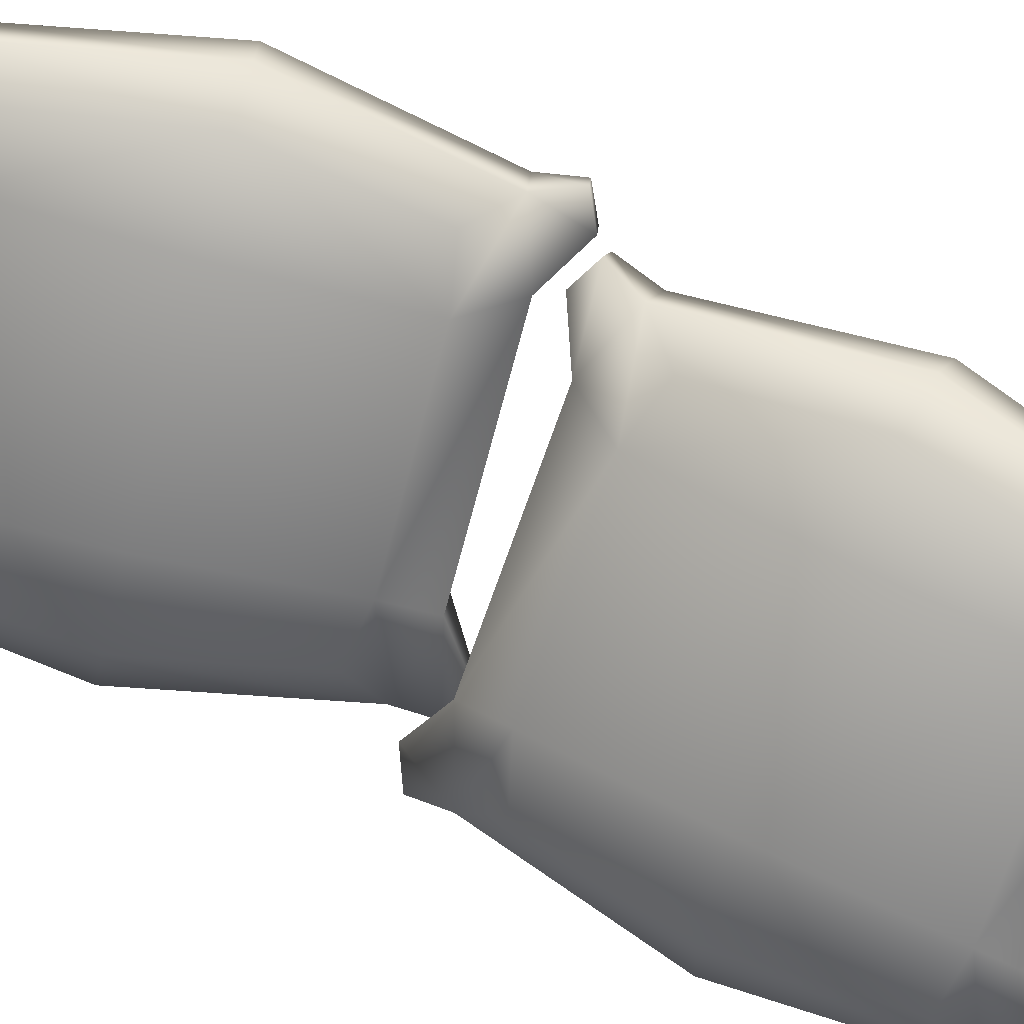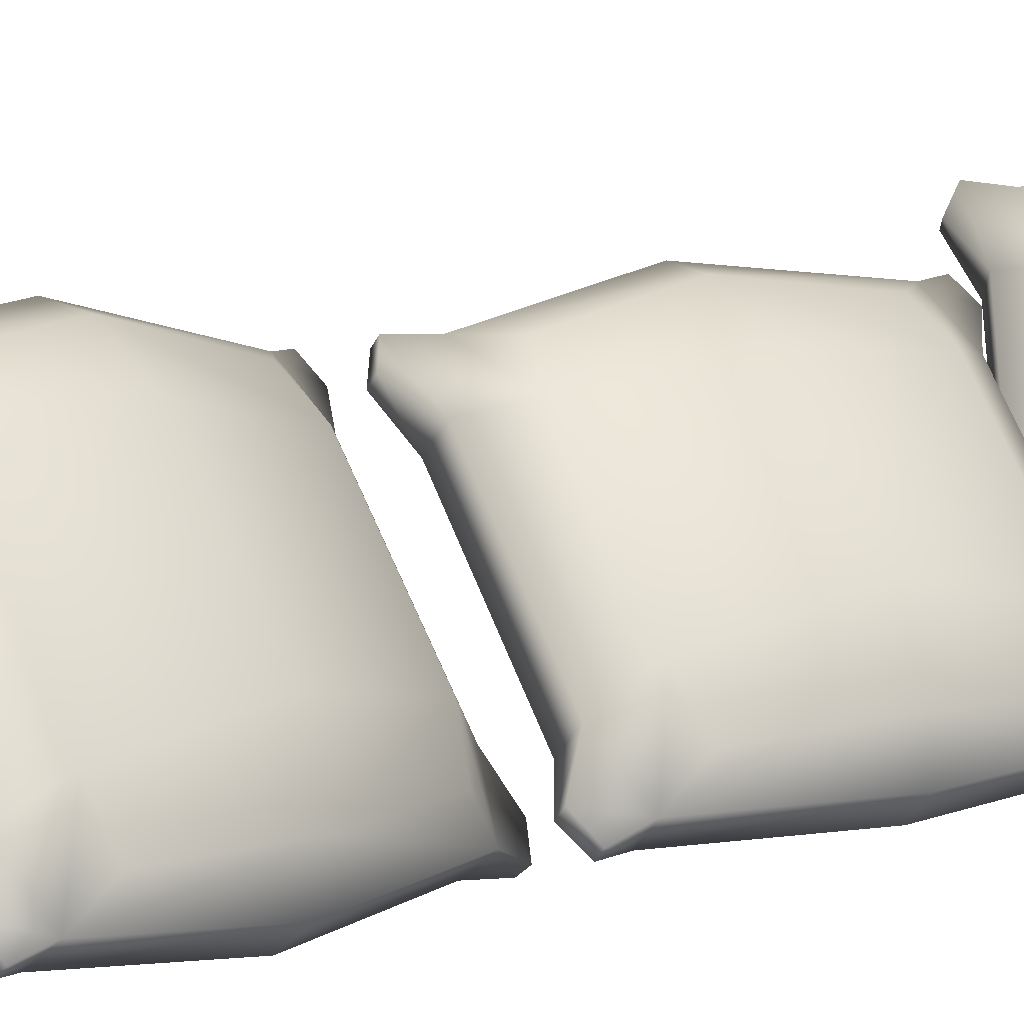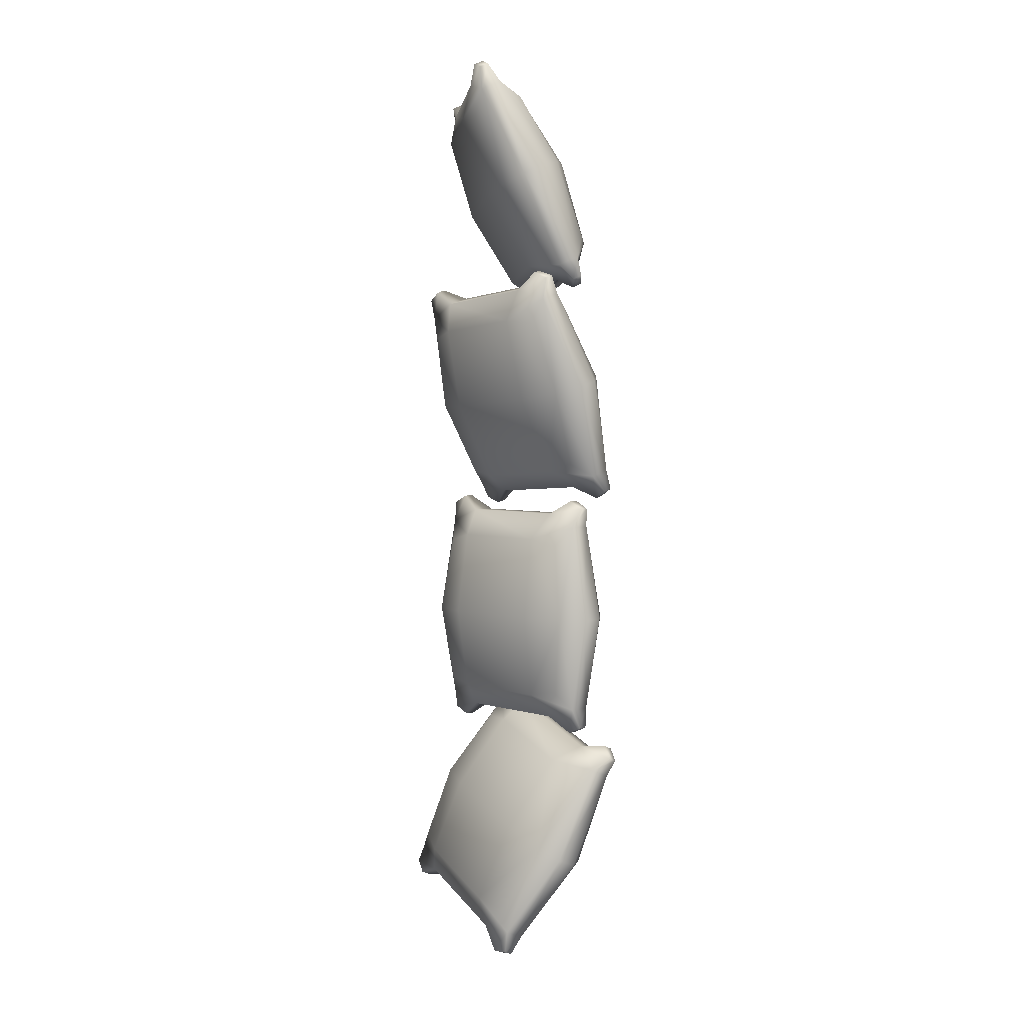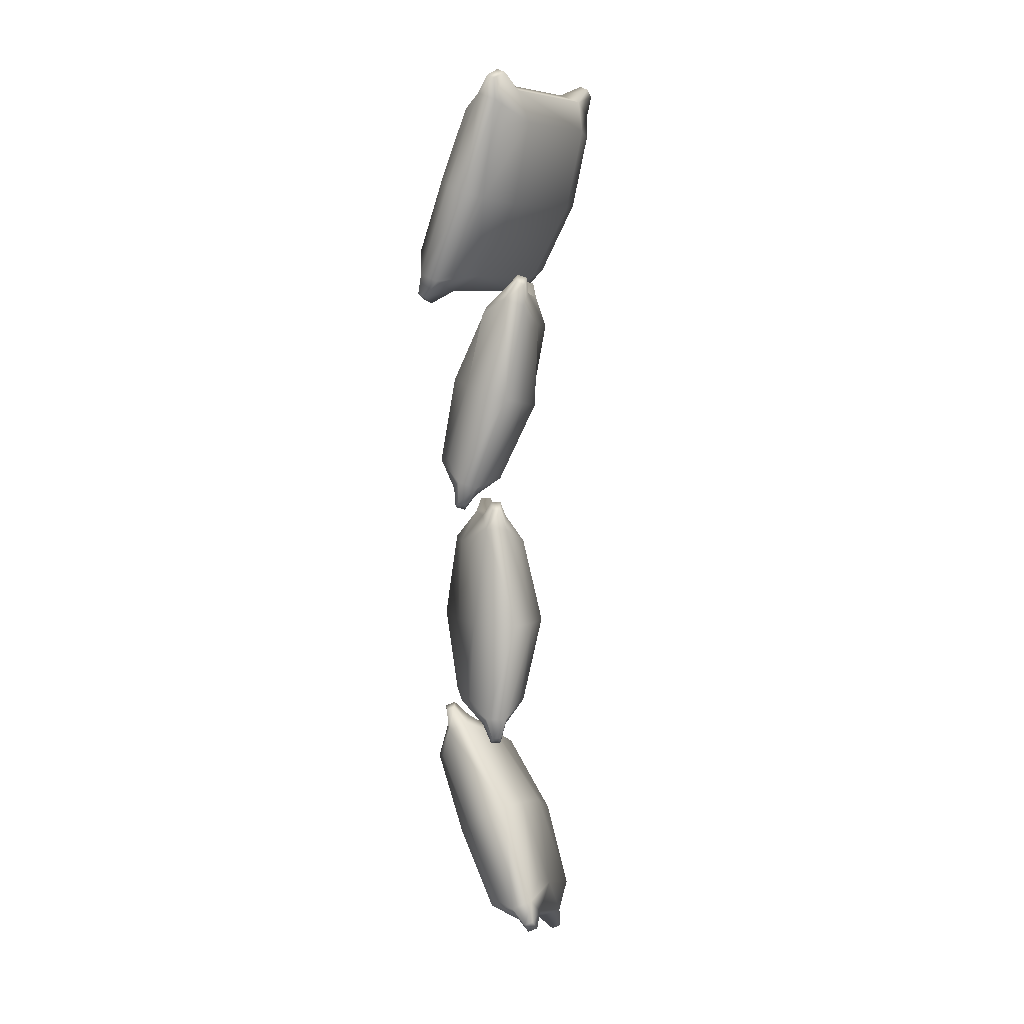
<metadata>
{"format":"obj","ext":"obj","renderer":"f3d","projection":"perspective","resolution":1024,"background":"white","views":[{"elev":61.6,"azim":118.0,"up":"+Y"},{"elev":12.1,"azim":58.1,"up":"+Y"},{"elev":3.2,"azim":-178.5,"up":"+Z"},{"elev":2.2,"azim":39.7,"up":"+Z"}]}
</metadata>
<code>
g Z1_megsRoomOutline_geo
v -12.65 5.601 14.45
v -12.75 6.155 14.5
v -12.5 5.636 14.39
v -12.6 6.189 14.43
v -12.3 5.636 14.84
v -12.4 6.189 14.88
v -12.45 5.602 14.9
v -12.54 6.155 14.95
v -12.69 5.694 14.45
v -12.51 5.737 14.37
v -12.29 5.737 14.86
v -12.47 5.694 14.94
v -12.62 5.569 14.37
v -12.73 6.207 14.42
v -12.38 5.608 14.61
v -12.49 6.234 14.66
v -12.31 5.583 14.91
v -12.42 6.22 14.96
v -12.55 5.599 14.68
v -12.66 6.194 14.73
v -12.36 5.569 14.94
v -12.56 5.582 14.35
v -12.67 6.22 14.4
v -12.48 6.207 14.99
v -12.57 6.103 14.4
v -12.75 6.06 14.48
v -12.54 6.06 14.97
v -12.35 6.103 14.89
v -12.66 6.116 14.36
v -12.38 6.116 14.99
v -12.73 6.1 14.39
v -12.45 6.1 15.02
v -12.42 5.564 14.62
v -12.48 5.55 14.65
v -12.68 6.059 14.74
v -12.62 6.267 14.71
v -12.56 6.281 14.68
v -12.59 5.7 14.32
v -12.66 5.685 14.35
v -12.62 5.696 14.71
v -12.37 5.685 14.99
v -12.31 5.701 14.96
v -12.74 6.227 14.36
v -12.72 6.233 14.35
v -12.72 6.185 14.33
v -12.74 6.179 14.34
v -12.4 6.189 15.05
v -12.42 6.236 15.03
v -12.44 6.231 15.04
v -12.42 6.182 15.06
v -12.61 5.62 14.28
v -12.6 5.567 14.3
v -12.62 5.562 14.31
v -12.64 5.614 14.29
v -12.29 5.564 14.98
v -12.32 5.559 14.99
v -12.29 5.617 15
v -12.32 5.611 15.01
v -12.43 6.117 14.63
v -12.37 5.753 14.6
v -12.49 5.561 13.76
v -12.82 5.954 13.79
v -12.37 5.666 13.71
v -12.71 6.058 13.74
v -12.24 5.683 14.18
v -12.58 6.133 14.21
v -12.36 5.579 14.23
v -12.69 6.028 14.26
v -12.57 5.62 13.76
v -12.43 5.751 13.7
v -12.28 5.775 14.2
v -12.43 5.685 14.26
v -12.44 5.551 13.69
v -12.83 6.01 13.72
v -12.27 5.676 13.94
v -12.66 6.137 13.98
v -12.22 5.63 14.25
v -12.62 6.145 14.29
v -12.4 5.555 14
v -12.8 6.016 14.04
v -12.27 5.588 14.27
v -12.39 5.593 13.67
v -12.78 6.052 13.7
v -12.66 6.103 14.31
v -12.64 5.999 13.72
v -12.78 5.868 13.78
v -12.64 5.948 14.29
v -12.5 6.079 14.22
v -12.72 5.968 13.66
v -12.53 6.073 14.32
v -12.77 5.92 13.69
v -12.59 6.025 14.35
v -12.27 5.591 13.95
v -12.31 5.548 13.97
v -12.74 5.89 14.04
v -12.79 6.103 14.02
v -12.74 6.146 14
v -12.47 5.682 13.64
v -12.53 5.634 13.66
v -12.52 5.632 14.02
v -12.34 5.682 14.32
v -12.29 5.73 14.3
v -12.85 6.026 13.66
v -12.83 6.043 13.65
v -12.8 6.004 13.63
v -12.82 5.984 13.64
v -12.59 6.126 14.38
v -12.63 6.158 14.36
v -12.65 6.141 14.37
v -12.61 6.106 14.39
v -12.45 5.602 13.59
v -12.41 5.563 13.61
v -12.43 5.546 13.62
v -12.48 5.582 13.6
v -12.21 5.616 14.32
v -12.23 5.599 14.33
v -12.24 5.662 14.34
v -12.26 5.642 14.35
v -12.55 6.066 13.96
v -12.32 5.809 13.94
v -12.41 5.579 12.97
v -12.77 5.952 12.97
v -12.29 5.693 12.97
v -12.65 6.066 12.97
v -12.29 5.693 13.47
v -12.65 6.066 13.47
v -12.41 5.579 13.47
v -12.77 5.952 13.47
v -12.5 5.636 12.96
v -12.35 5.778 12.96
v -12.35 5.778 13.49
v -12.5 5.636 13.49
v -12.34 5.583 12.91
v -12.76 6.018 12.91
v -12.25 5.709 13.22
v -12.68 6.106 13.22
v -12.3 5.629 13.53
v -12.72 6.064 13.53
v -12.39 5.577 13.22
v -12.81 5.974 13.22
v -12.34 5.583 13.53
v -12.3 5.629 12.91
v -12.72 6.064 12.91
v -12.76 6.018 13.53
v -12.58 6.014 12.96
v -12.72 5.871 12.96
v -12.72 5.871 13.49
v -12.58 6.014 13.49
v -12.64 5.99 12.88
v -12.64 5.99 13.57
v -12.69 5.938 12.88
v -12.69 5.938 13.57
v -12.25 5.623 13.22
v -12.3 5.576 13.22
v -12.76 5.85 13.22
v -12.81 6.063 13.22
v -12.76 6.109 13.22
v -12.38 5.718 12.88
v -12.43 5.666 12.88
v -12.52 5.646 13.22
v -12.43 5.666 13.57
v -12.38 5.718 13.57
v -12.76 6.044 12.85
v -12.74 6.063 12.85
v -12.71 6.029 12.83
v -12.73 6.008 12.83
v -12.71 6.032 13.62
v -12.75 6.066 13.59
v -12.76 6.047 13.59
v -12.73 6.01 13.62
v -12.34 5.647 12.83
v -12.3 5.607 12.85
v -12.32 5.589 12.85
v -12.36 5.626 12.83
v -12.3 5.605 13.6
v -12.32 5.586 13.6
v -12.34 5.645 13.62
v -12.36 5.623 13.62
v -12.56 6.043 13.22
v -12.32 5.839 13.22
v -12.32 5.58 12.33
v -12.59 6.049 12.2
v -12.2 5.677 12.4
v -12.47 6.146 12.26
v -12.43 5.695 12.83
v -12.7 6.14 12.69
v -12.54 5.598 12.77
v -12.82 6.043 12.63
v -12.38 5.648 12.28
v -12.23 5.769 12.36
v -12.48 5.786 12.83
v -12.62 5.665 12.75
v -12.23 5.576 12.31
v -12.55 6.114 12.15
v -12.28 5.694 12.63
v -12.6 6.185 12.47
v -12.47 5.63 12.88
v -12.79 6.145 12.72
v -12.42 5.582 12.56
v -12.74 6.073 12.4
v -12.52 5.592 12.86
v -12.18 5.615 12.34
v -12.5 6.153 12.18
v -12.83 6.107 12.7
v -12.4 6.084 12.28
v -12.55 5.936 12.2
v -12.8 5.929 12.67
v -12.65 6.077 12.75
v -12.42 6.07 12.18
v -12.75 6.061 12.79
v -12.48 6.025 12.15
v -12.8 6.017 12.76
v -12.29 5.608 12.63
v -12.34 5.569 12.6
v -12.7 5.942 12.42
v -12.72 6.16 12.41
v -12.67 6.2 12.43
v -12.22 5.715 12.28
v -12.28 5.67 12.25
v -12.52 5.668 12.51
v -12.6 5.685 12.86
v -12.55 5.729 12.89
v -12.51 6.141 12.1
v -12.49 6.157 12.11
v -12.46 6.118 12.1
v -12.48 6.1 12.09
v -12.82 6.111 12.8
v -12.84 6.15 12.77
v -12.86 6.134 12.76
v -12.85 6.093 12.79
v -12.18 5.64 12.24
v -12.16 5.595 12.28
v -12.18 5.579 12.27
v -12.2 5.621 12.23
v -12.5 5.606 12.94
v -12.52 5.59 12.93
v -12.54 5.651 12.95
v -12.56 5.632 12.93
v -12.5 6.106 12.52
v -12.33 5.832 12.61
v -12.54 6.06 14.97
v -12.54 6.155 14.95
v -12.47 5.694 14.94
v -12.48 6.207 14.99
v -12.42 6.22 14.96
v -12.4 6.189 14.88
v -12.51 5.737 14.37
v -12.59 5.7 14.32
v -12.69 5.694 14.45
v -12.66 5.685 14.35
v -12.62 5.696 14.71
v -12.42 6.22 14.96
v -12.44 6.231 15.04
v -12.48 6.207 14.99
v -12.42 6.236 15.03
v -12.57 6.103 14.4
v -12.49 6.234 14.66
v -12.6 6.189 14.43
v -12.51 5.737 14.37
v -12.35 6.103 14.89
v -12.4 6.189 14.88
v -12.29 5.737 14.86
v -12.37 5.753 14.6
v -12.64 5.948 14.29
v -12.69 6.028 14.26
v -12.43 5.685 14.26
v -12.66 6.103 14.31
v -12.62 6.145 14.29
v -12.58 6.133 14.21
v -12.43 5.751 13.7
v -12.47 5.682 13.64
v -12.57 5.62 13.76
v -12.53 5.634 13.66
v -12.52 5.632 14.02
v -12.62 6.145 14.29
v -12.65 6.141 14.37
v -12.66 6.103 14.31
v -12.63 6.158 14.36
v -12.64 5.999 13.72
v -12.66 6.137 13.98
v -12.71 6.058 13.74
v -12.43 5.751 13.7
v -12.5 6.079 14.22
v -12.58 6.133 14.21
v -12.28 5.775 14.2
v -12.32 5.809 13.94
v -12.72 5.871 13.49
v -12.77 5.952 13.47
v -12.5 5.636 13.49
v -12.76 6.018 13.53
v -12.72 6.064 13.53
v -12.65 6.066 13.47
v -12.35 5.778 12.96
v -12.38 5.718 12.88
v -12.5 5.636 12.96
v -12.43 5.666 12.88
v -12.52 5.646 13.22
v -12.72 6.064 13.53
v -12.76 6.047 13.59
v -12.76 6.018 13.53
v -12.75 6.066 13.59
v -12.58 6.014 12.96
v -12.68 6.106 13.22
v -12.65 6.066 12.97
v -12.35 5.778 12.96
v -12.58 6.014 13.49
v -12.65 6.066 13.47
v -12.35 5.778 13.49
v -12.32 5.839 13.22
v -12.8 5.929 12.67
v -12.82 6.043 12.63
v -12.62 5.665 12.75
v -12.83 6.107 12.7
v -12.79 6.145 12.72
v -12.7 6.14 12.69
v -12.23 5.769 12.36
v -12.22 5.715 12.28
v -12.38 5.648 12.28
v -12.28 5.67 12.25
v -12.52 5.668 12.51
v -12.79 6.145 12.72
v -12.86 6.134 12.76
v -12.83 6.107 12.7
v -12.84 6.15 12.77
v -12.4 6.084 12.28
v -12.6 6.185 12.47
v -12.47 6.146 12.26
v -12.23 5.769 12.36
v -12.65 6.077 12.75
v -12.7 6.14 12.69
v -12.48 5.786 12.83
v -12.33 5.832 12.61
g Z1_megsRoomOutline_geo_0
f 22 248 247
f 52 248 22
f 53 52 22
f 51 52 53
f 54 51 53
f 250 51 54
f 13 250 54
f 249 250 13
f 1 249 13
f 19 249 1
f 13 19 1
f 34 19 13
f 33 34 13
f 21 34 33
f 17 21 33
f 55 21 17
f 57 55 17
f 56 55 57
f 58 56 57
f 41 56 58
f 42 41 58
f 30 41 42
f 28 30 42
f 18 30 28
f 6 18 28
f 27 24 8
f 32 24 27
f 12 32 27
f 41 32 12
f 21 41 12
f 56 41 21
f 55 56 21
f 16 245 246
f 37 245 16
f 23 37 16
f 14 37 23
f 44 14 23
f 43 14 44
f 45 43 44
f 46 43 45
f 29 46 45
f 31 46 29
f 39 31 29
f 26 31 39
f 9 26 39
f 35 26 9
f 40 35 9
f 241 35 40
f 243 241 40
f 253 252 254
f 255 252 253
f 59 262 60
f 256 59 60
f 257 59 256
f 258 257 256
f 259 256 60
f 260 257 261
f 59 257 260
f 262 59 260
f 82 271 270
f 112 271 82
f 113 112 82
f 111 112 113
f 114 111 113
f 273 111 114
f 73 273 114
f 272 273 73
f 61 272 73
f 79 272 61
f 73 79 61
f 94 79 73
f 93 94 73
f 81 94 93
f 77 81 93
f 115 81 77
f 117 115 77
f 116 115 117
f 118 116 117
f 101 116 118
f 102 101 118
f 90 101 102
f 88 90 102
f 78 90 88
f 66 78 88
f 87 84 68
f 92 84 87
f 72 92 87
f 101 92 72
f 81 101 72
f 116 101 81
f 115 116 81
f 76 268 269
f 97 268 76
f 83 97 76
f 74 97 83
f 104 74 83
f 103 74 104
f 105 103 104
f 106 103 105
f 89 106 105
f 91 106 89
f 99 91 89
f 86 91 99
f 69 86 99
f 95 86 69
f 100 95 69
f 264 95 100
f 266 264 100
f 276 275 277
f 278 275 276
f 119 285 120
f 279 119 120
f 280 119 279
f 281 280 279
f 282 279 120
f 283 280 284
f 119 280 283
f 285 119 283
f 142 294 293
f 172 294 142
f 173 172 142
f 171 172 173
f 174 171 173
f 296 171 174
f 133 296 174
f 295 296 133
f 121 295 133
f 139 295 121
f 133 139 121
f 154 139 133
f 153 154 133
f 141 154 153
f 137 141 153
f 175 141 137
f 177 175 137
f 176 175 177
f 178 176 177
f 161 176 178
f 162 161 178
f 150 161 162
f 148 150 162
f 138 150 148
f 126 138 148
f 147 144 128
f 152 144 147
f 132 152 147
f 161 152 132
f 141 161 132
f 176 161 141
f 175 176 141
f 136 291 292
f 157 291 136
f 143 157 136
f 134 157 143
f 164 134 143
f 163 134 164
f 165 163 164
f 166 163 165
f 149 166 165
f 151 166 149
f 159 151 149
f 146 151 159
f 129 146 159
f 155 146 129
f 160 155 129
f 287 155 160
f 289 287 160
f 299 298 300
f 301 298 299
f 179 308 180
f 302 179 180
f 303 179 302
f 304 303 302
f 305 302 180
f 306 303 307
f 179 303 306
f 308 179 306
f 202 317 316
f 232 317 202
f 233 232 202
f 231 232 233
f 234 231 233
f 319 231 234
f 193 319 234
f 318 319 193
f 181 318 193
f 199 318 181
f 193 199 181
f 214 199 193
f 213 214 193
f 201 214 213
f 197 201 213
f 235 201 197
f 237 235 197
f 236 235 237
f 238 236 237
f 221 236 238
f 222 221 238
f 210 221 222
f 208 210 222
f 198 210 208
f 186 198 208
f 207 204 188
f 212 204 207
f 192 212 207
f 221 212 192
f 201 221 192
f 236 221 201
f 235 236 201
f 196 314 315
f 217 314 196
f 203 217 196
f 194 217 203
f 224 194 203
f 223 194 224
f 225 223 224
f 226 223 225
f 209 226 225
f 211 226 209
f 219 211 209
f 206 211 219
f 189 206 219
f 215 206 189
f 220 215 189
f 310 215 220
f 312 310 220
f 322 321 323
f 324 321 322
f 239 331 240
f 325 239 240
f 326 239 325
f 327 326 325
f 328 325 240
f 329 326 330
f 239 326 329
f 331 239 329
f 29 10 38
f 25 10 29
f 23 25 29
f 4 25 23
f 16 4 23
f 39 29 38
f 50 24 32
f 49 24 50
f 47 49 50
f 48 49 47
f 30 48 47
f 18 48 30
f 15 263 11
f 5 15 11
f 17 15 5
f 11 17 5
f 42 17 11
f 28 42 11
f 36 37 14
f 244 37 36
f 20 244 36
f 242 244 20
f 241 242 20
f 37 244 245
f 21 19 34
f 7 19 21
f 12 7 21
f 19 7 12
f 251 19 12
f 249 19 251
f 51 248 52
f 250 248 51
f 15 17 33
f 22 15 33
f 3 15 22
f 247 3 22
f 15 3 247
f 263 15 247
f 89 70 98
f 85 70 89
f 83 85 89
f 64 85 83
f 76 64 83
f 99 89 98
f 110 84 92
f 109 84 110
f 107 109 110
f 108 109 107
f 90 108 107
f 78 108 90
f 75 286 71
f 65 75 71
f 77 75 65
f 71 77 65
f 102 77 71
f 88 102 71
f 96 97 74
f 267 97 96
f 80 267 96
f 265 267 80
f 264 265 80
f 97 267 268
f 81 79 94
f 67 79 81
f 72 67 81
f 79 67 72
f 274 79 72
f 272 79 274
f 111 271 112
f 273 271 111
f 75 77 93
f 82 75 93
f 63 75 82
f 270 63 82
f 75 63 270
f 286 75 270
f 149 130 158
f 145 130 149
f 143 145 149
f 124 145 143
f 136 124 143
f 159 149 158
f 170 144 152
f 169 144 170
f 167 169 170
f 168 169 167
f 150 168 167
f 138 168 150
f 135 309 131
f 125 135 131
f 137 135 125
f 131 137 125
f 162 137 131
f 148 162 131
f 156 157 134
f 290 157 156
f 140 290 156
f 288 290 140
f 287 288 140
f 157 290 291
f 141 139 154
f 127 139 141
f 132 127 141
f 139 127 132
f 297 139 132
f 295 139 297
f 171 294 172
f 296 294 171
f 135 137 153
f 142 135 153
f 123 135 142
f 293 123 142
f 135 123 293
f 309 135 293
f 209 190 218
f 205 190 209
f 203 205 209
f 184 205 203
f 196 184 203
f 219 209 218
f 230 204 212
f 229 204 230
f 227 229 230
f 228 229 227
f 210 228 227
f 198 228 210
f 195 332 191
f 185 195 191
f 197 195 185
f 191 197 185
f 222 197 191
f 208 222 191
f 216 217 194
f 313 217 216
f 200 313 216
f 311 313 200
f 310 311 200
f 217 313 314
f 201 199 214
f 187 199 201
f 192 187 201
f 199 187 192
f 320 199 192
f 318 199 320
f 231 317 232
f 319 317 231
f 195 197 213
f 202 195 213
f 183 195 202
f 316 183 202
f 195 183 316
f 332 195 316
f 32 47 50
f 30 47 32
f 41 30 32
f 31 43 46
f 14 43 31
f 26 14 31
f 2 14 26
f 20 2 26
f 14 2 20
f 36 14 20
f 35 20 26
f 241 20 35
f 13 22 33
f 53 22 13
f 54 53 13
f 45 23 29
f 44 23 45
f 57 42 58
f 17 42 57
f 92 107 110
f 90 107 92
f 101 90 92
f 91 103 106
f 74 103 91
f 86 74 91
f 62 74 86
f 80 62 86
f 74 62 80
f 96 74 80
f 95 80 86
f 264 80 95
f 73 82 93
f 113 82 73
f 114 113 73
f 105 83 89
f 104 83 105
f 117 102 118
f 77 102 117
f 152 167 170
f 150 167 152
f 161 150 152
f 151 163 166
f 134 163 151
f 146 134 151
f 122 134 146
f 140 122 146
f 134 122 140
f 156 134 140
f 155 140 146
f 287 140 155
f 133 142 153
f 173 142 133
f 174 173 133
f 165 143 149
f 164 143 165
f 177 162 178
f 137 162 177
f 212 227 230
f 210 227 212
f 221 210 212
f 211 223 226
f 194 223 211
f 206 194 211
f 182 194 206
f 200 182 206
f 194 182 200
f 216 194 200
f 215 200 206
f 310 200 215
f 193 202 213
f 233 202 193
f 234 233 193
f 225 203 209
f 224 203 225
f 237 222 238
f 197 222 237

</code>
